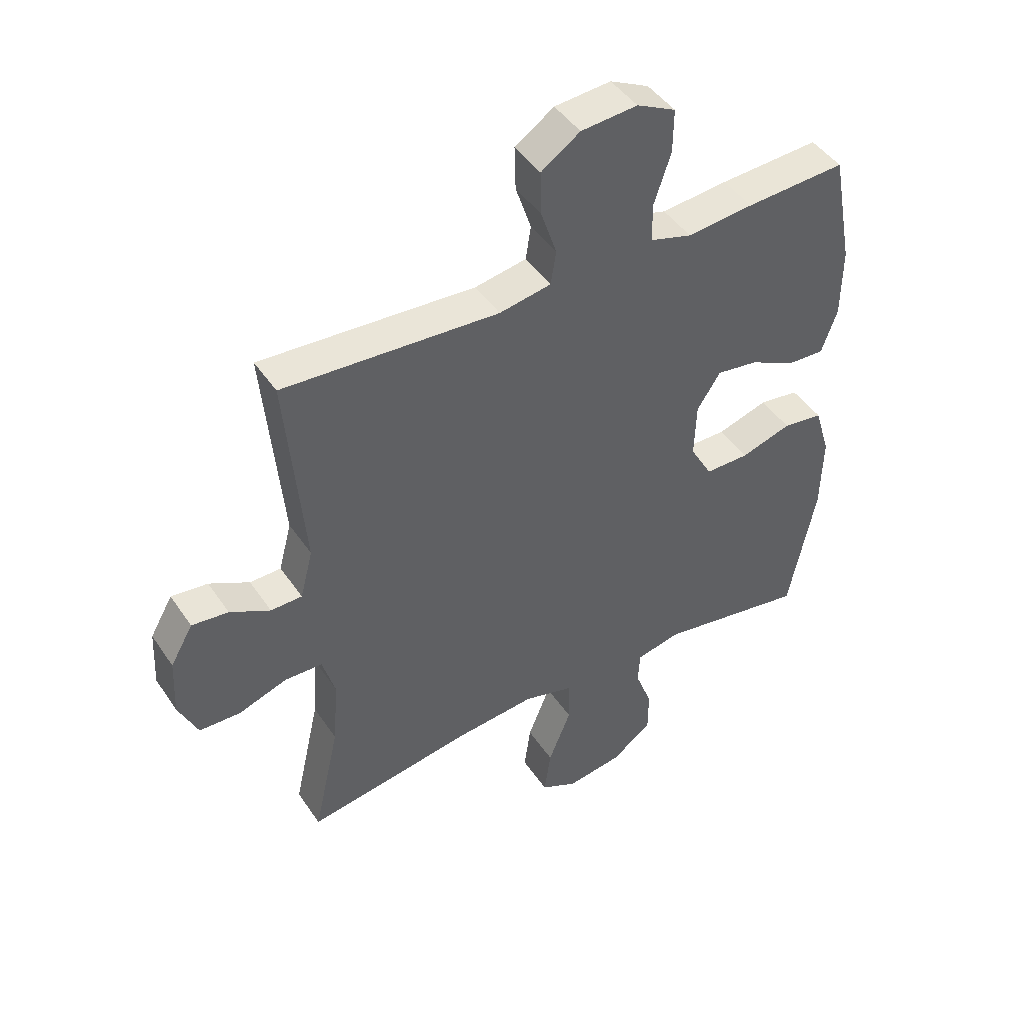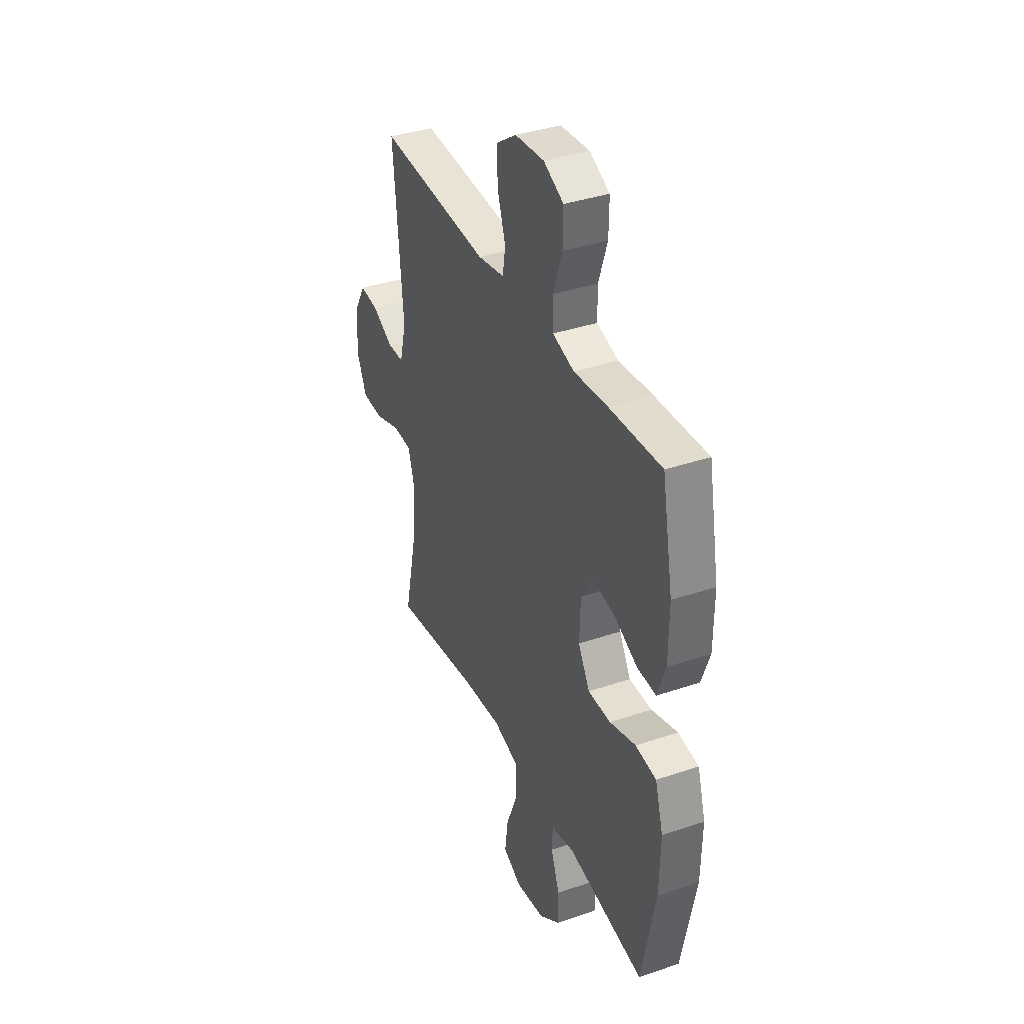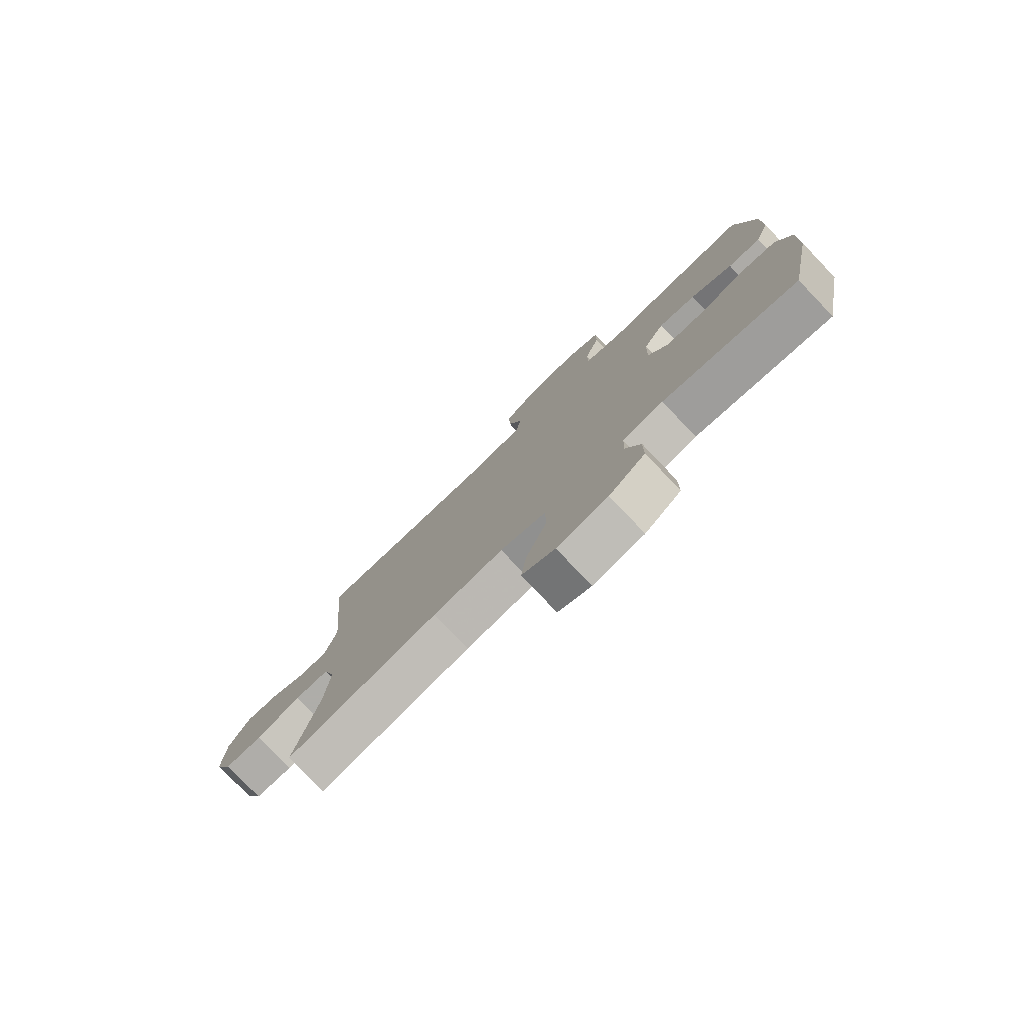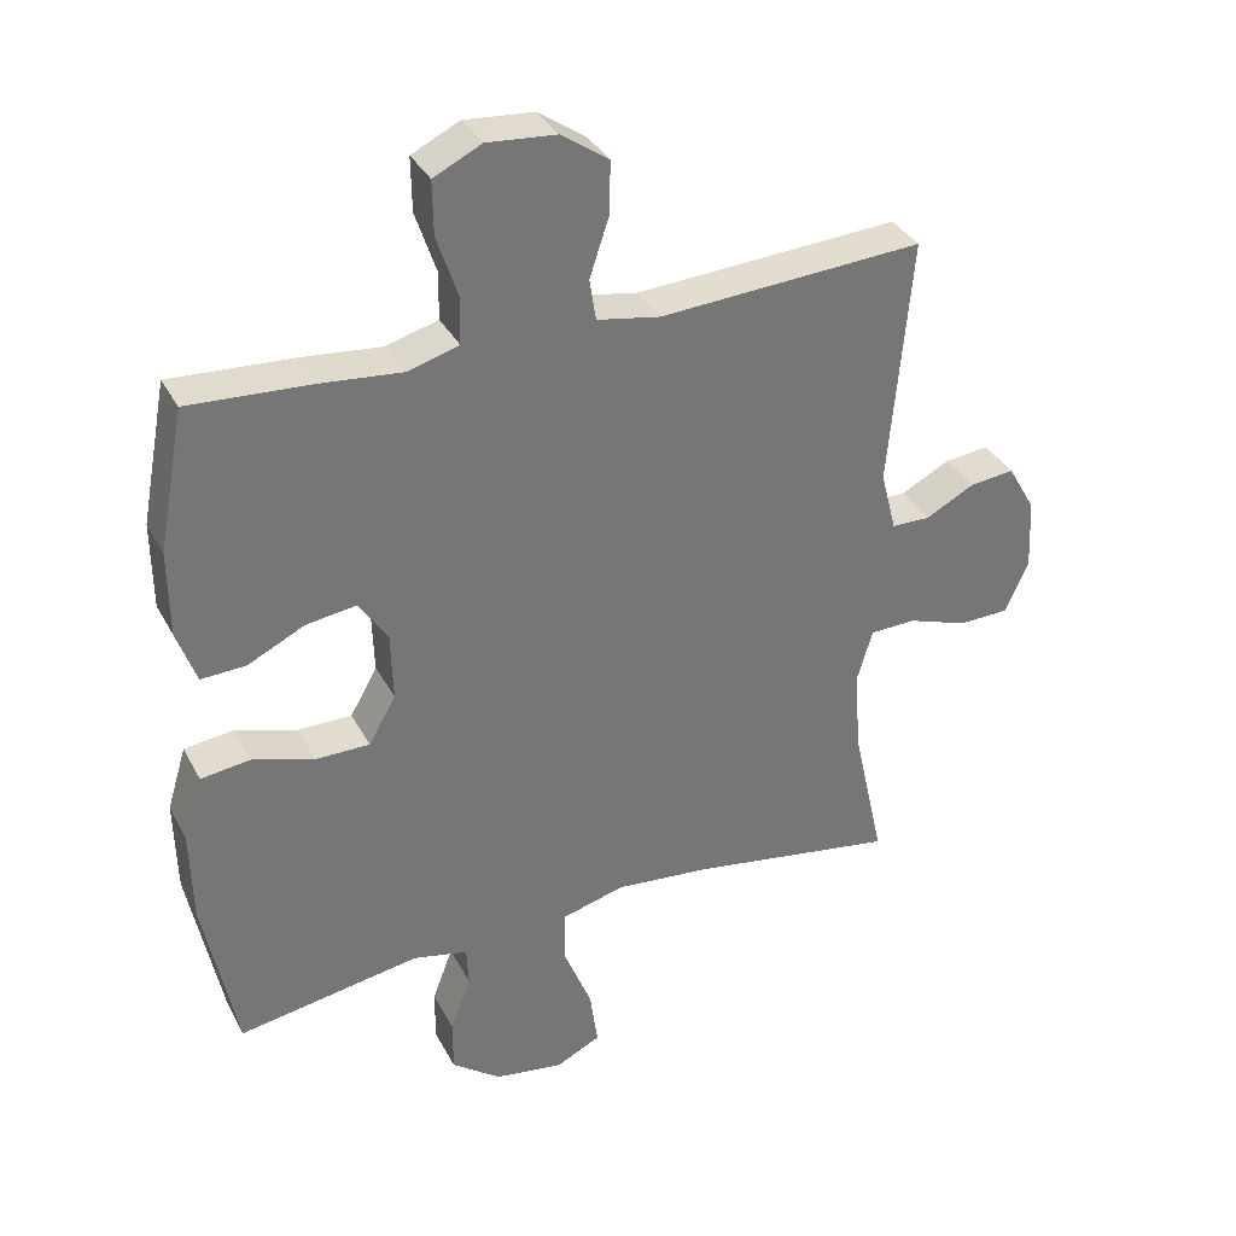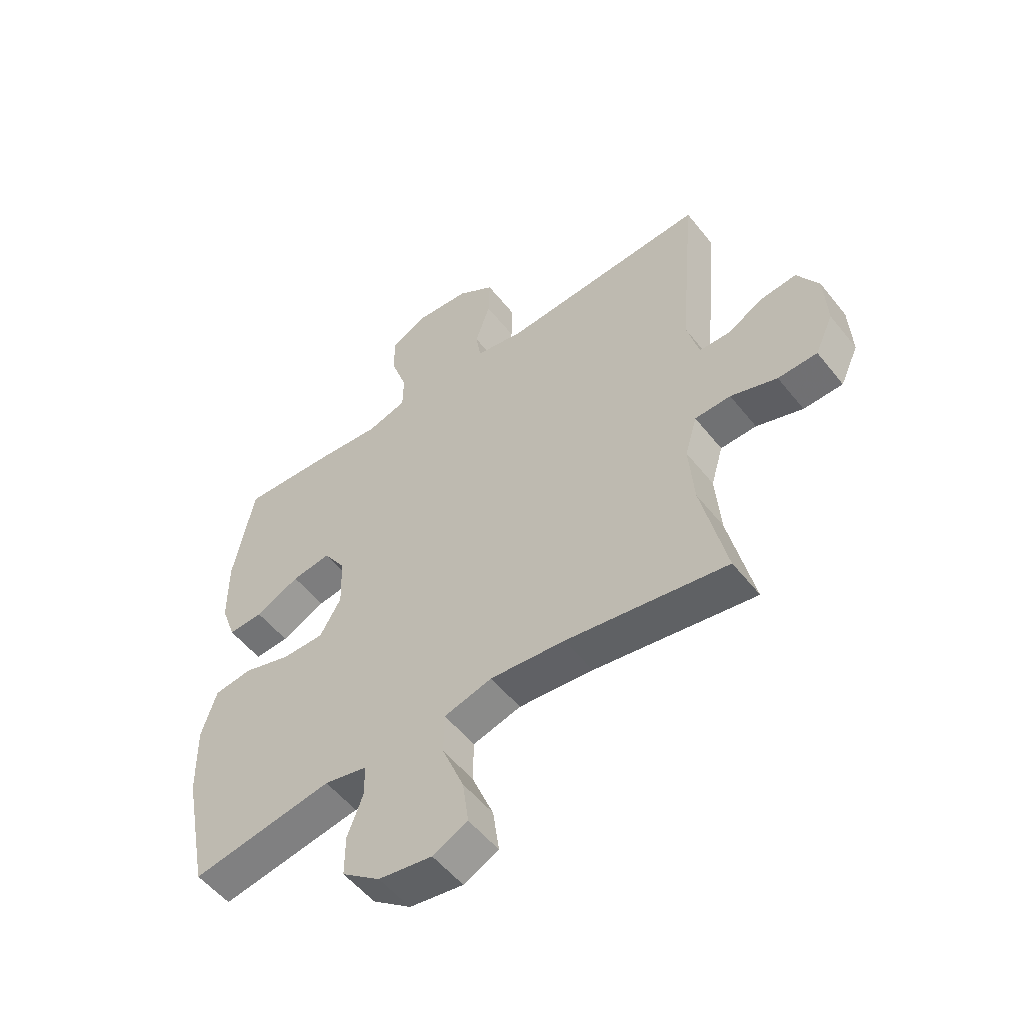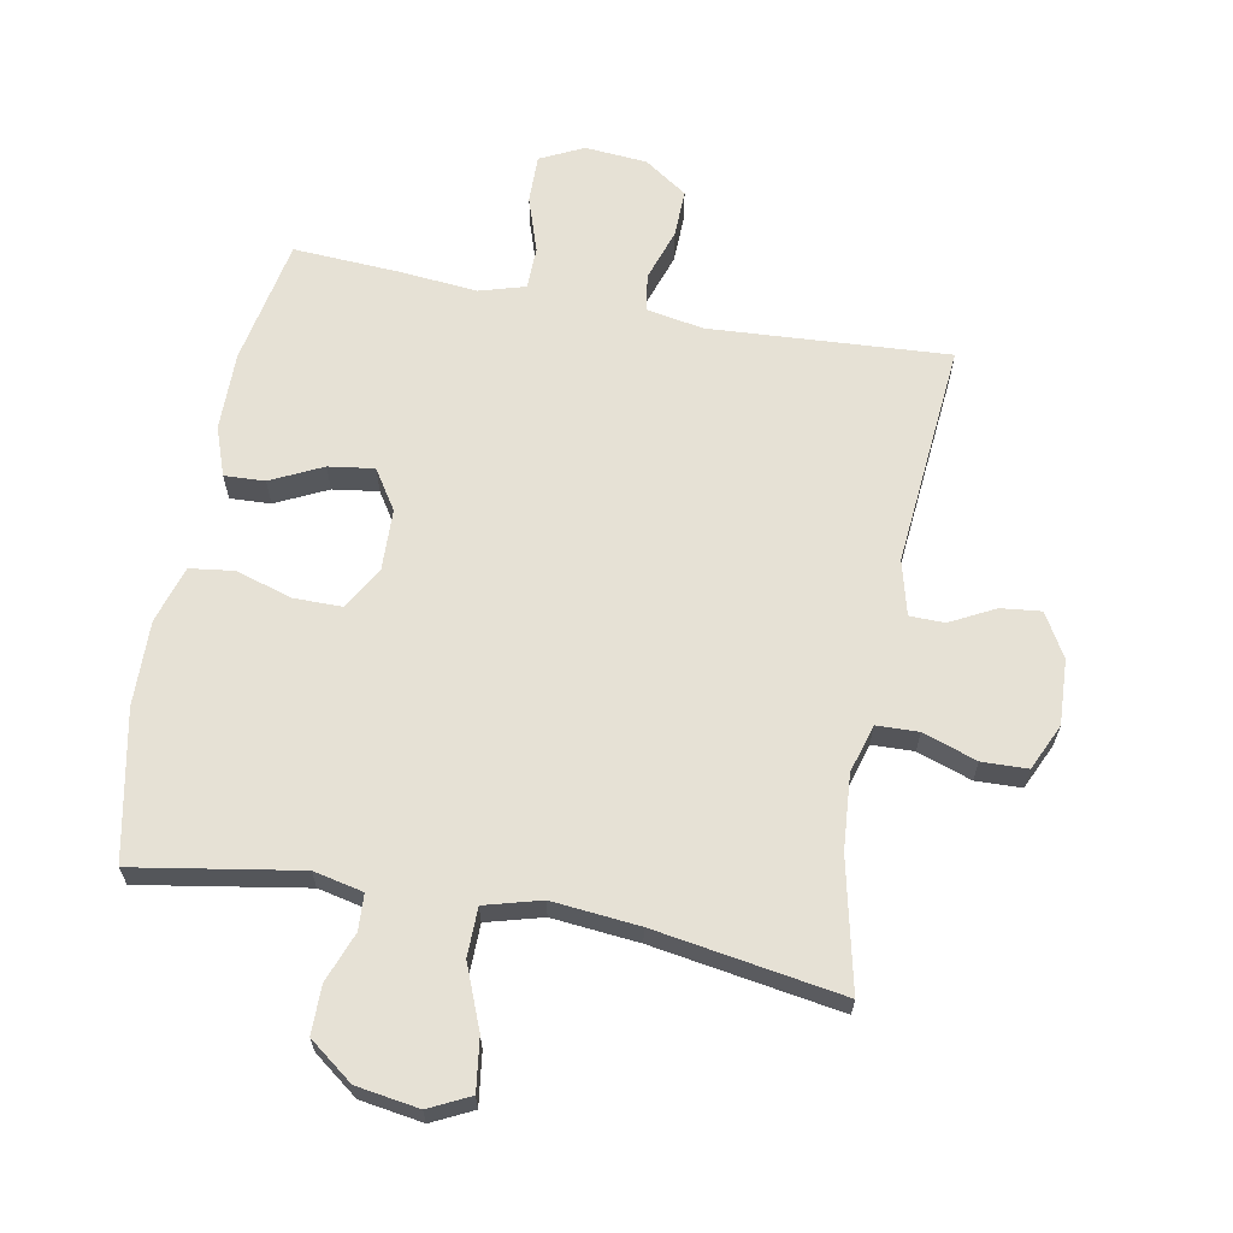
<metadata>
{"format":"obj","ext":"obj","renderer":"f3d","projection":"perspective","resolution":1024,"background":"white","views":[{"elev":45.2,"azim":-31.9,"up":"+Z"},{"elev":37.5,"azim":66.5,"up":"+Z"},{"elev":-78.6,"azim":43.8,"up":"+Z"},{"elev":34.7,"azim":155.3,"up":"+Z"},{"elev":-53.9,"azim":-142.4,"up":"+Z"},{"elev":64.6,"azim":-169.4,"up":"+Y"}]}
</metadata>
<code>
v 0.5 0.07 0.5
v 0.537 0.07 0.304
v 0.536 0.07 0.182
v 0.509 0.07 0.106
v 0.446 0.07 0.109
v 0.366 0.07 0.148
v 0.295 0.07 0.158
v 0.255 0.07 0.096
v 0.252 0.07 0.001
v 0.29 0.07 -0.066
v 0.366 0.07 -0.066
v 0.453 0.07 -0.039
v 0.522 0.07 -0.048
v 0.549 0.07 -0.137
v 0.546 0.07 -0.269
v 0.5 0.07 -0.5
v 0.244 0.07 -0.457
v 0.167 0.07 -0.474
v 0.164 0.07 -0.53
v 0.193 0.07 -0.607
v 0.193 0.07 -0.682
v 0.124 0.07 -0.734
v 0.027 0.07 -0.749
v -0.036 0.07 -0.718
v -0.025 0.07 -0.637
v 0.014 0.07 -0.54
v 0.013 0.07 -0.464
v -0.074 0.07 -0.44
v -0.209 0.07 -0.453
v -0.5 0.07 -0.5
v -0.455 0.07 -0.299
v -0.446 0.07 -0.183
v -0.468 0.07 -0.108
v -0.533 0.07 -0.106
v -0.617 0.07 -0.135
v -0.688 0.07 -0.133
v -0.721 0.07 -0.061
v -0.716 0.07 0.04
v -0.677 0.07 0.108
v -0.614 0.07 0.101
v -0.545 0.07 0.065
v -0.491 0.07 0.066
v -0.469 0.07 0.151
v -0.5 0.07 0.5
v -0.129 0.07 0.477
v -0.04 0.07 0.493
v -0.031 0.07 0.551
v -0.058 0.07 0.632
v -0.06 0.07 0.707
v 0.007 0.07 0.753
v 0.104 0.07 0.761
v 0.171 0.07 0.728
v 0.17 0.07 0.653
v 0.141 0.07 0.566
v 0.142 0.07 0.5
v 0.214 0.07 0.479
v 0.328 0.07 0.49
v 0.5 0 0.5
v 0.537 0 0.304
v 0.536 0 0.182
v 0.509 0 0.106
v 0.446 0 0.109
v 0.366 0 0.148
v 0.295 0 0.158
v 0.255 0 0.096
v 0.252 0 0.001
v 0.29 0 -0.066
v 0.366 0 -0.066
v 0.453 0 -0.039
v 0.522 0 -0.048
v 0.549 0 -0.137
v 0.546 0 -0.269
v 0.5 0 -0.5
v 0.244 0 -0.457
v 0.167 0 -0.474
v 0.164 0 -0.53
v 0.193 0 -0.607
v 0.193 0 -0.682
v 0.124 0 -0.734
v 0.027 0 -0.749
v -0.036 0 -0.718
v -0.025 0 -0.637
v 0.014 0 -0.54
v 0.013 0 -0.464
v -0.074 0 -0.44
v -0.209 0 -0.453
v -0.5 0 -0.5
v -0.455 0 -0.299
v -0.446 0 -0.183
v -0.468 0 -0.108
v -0.533 0 -0.106
v -0.617 0 -0.135
v -0.688 0 -0.133
v -0.721 0 -0.061
v -0.716 0 0.04
v -0.677 0 0.108
v -0.614 0 0.101
v -0.545 0 0.065
v -0.491 0 0.066
v -0.469 0 0.151
v -0.5 0 0.5
v -0.129 0 0.477
v -0.04 0 0.493
v -0.031 0 0.551
v -0.058 0 0.632
v -0.06 0 0.707
v 0.007 0 0.753
v 0.104 0 0.761
v 0.171 0 0.728
v 0.17 0 0.653
v 0.141 0 0.566
v 0.142 0 0.5
v 0.214 0 0.479
v 0.328 0 0.49
f 56 57 1 2
f 55 56 2 3
f 51 52 53 54
f 51 54 55
f 50 51 55
f 47 48 49 50
f 46 47 50 55
f 45 46 55 3
f 43 44 45 3
f 38 39 40 41
f 38 41 42
f 37 38 42
f 34 35 36 37
f 33 34 37 42
f 32 33 42 43
f 29 30 31
f 28 29 31 32
f 27 28 32 43
f 23 24 25 26
f 23 26 27
f 22 23 27
f 19 20 21 22
f 18 19 22 27
f 17 18 27 43
f 11 12 13 14
f 10 11 14 15
f 3 4 5 6
f 3 6 7
f 43 3 7
f 10 15 16 17
f 9 10 17 43
f 8 9 43
f 7 8 43
f 59 58 114 113
f 60 59 113 112
f 111 110 109 108
f 112 111 108
f 112 108 107
f 107 106 105 104
f 112 107 104 103
f 60 112 103 102
f 60 102 101 100
f 98 97 96 95
f 99 98 95
f 99 95 94
f 94 93 92 91
f 99 94 91 90
f 100 99 90 89
f 88 87 86
f 89 88 86 85
f 100 89 85 84
f 83 82 81 80
f 84 83 80
f 84 80 79
f 79 78 77 76
f 84 79 76 75
f 100 84 75 74
f 71 70 69 68
f 72 71 68 67
f 63 62 61 60
f 64 63 60
f 64 60 100
f 74 73 72 67
f 100 74 67 66
f 100 66 65
f 100 65 64
f 1 58 59 2
f 2 59 60 3
f 3 60 61 4
f 4 61 62 5
f 5 62 63 6
f 6 63 64 7
f 7 64 65 8
f 8 65 66 9
f 9 66 67 10
f 10 67 68 11
f 11 68 69 12
f 12 69 70 13
f 13 70 71 14
f 14 71 72 15
f 15 72 73 16
f 16 73 74 17
f 17 74 75 18
f 18 75 76 19
f 19 76 77 20
f 20 77 78 21
f 21 78 79 22
f 22 79 80 23
f 23 80 81 24
f 24 81 82 25
f 25 82 83 26
f 26 83 84 27
f 27 84 85 28
f 28 85 86 29
f 29 86 87 30
f 30 87 88 31
f 31 88 89 32
f 32 89 90 33
f 33 90 91 34
f 34 91 92 35
f 35 92 93 36
f 36 93 94 37
f 37 94 95 38
f 38 95 96 39
f 39 96 97 40
f 40 97 98 41
f 41 98 99 42
f 42 99 100 43
f 43 100 101 44
f 44 101 102 45
f 45 102 103 46
f 46 103 104 47
f 47 104 105 48
f 48 105 106 49
f 49 106 107 50
f 50 107 108 51
f 51 108 109 52
f 52 109 110 53
f 53 110 111 54
f 54 111 112 55
f 55 112 113 56
f 56 113 114 57
f 57 114 58 1

</code>
